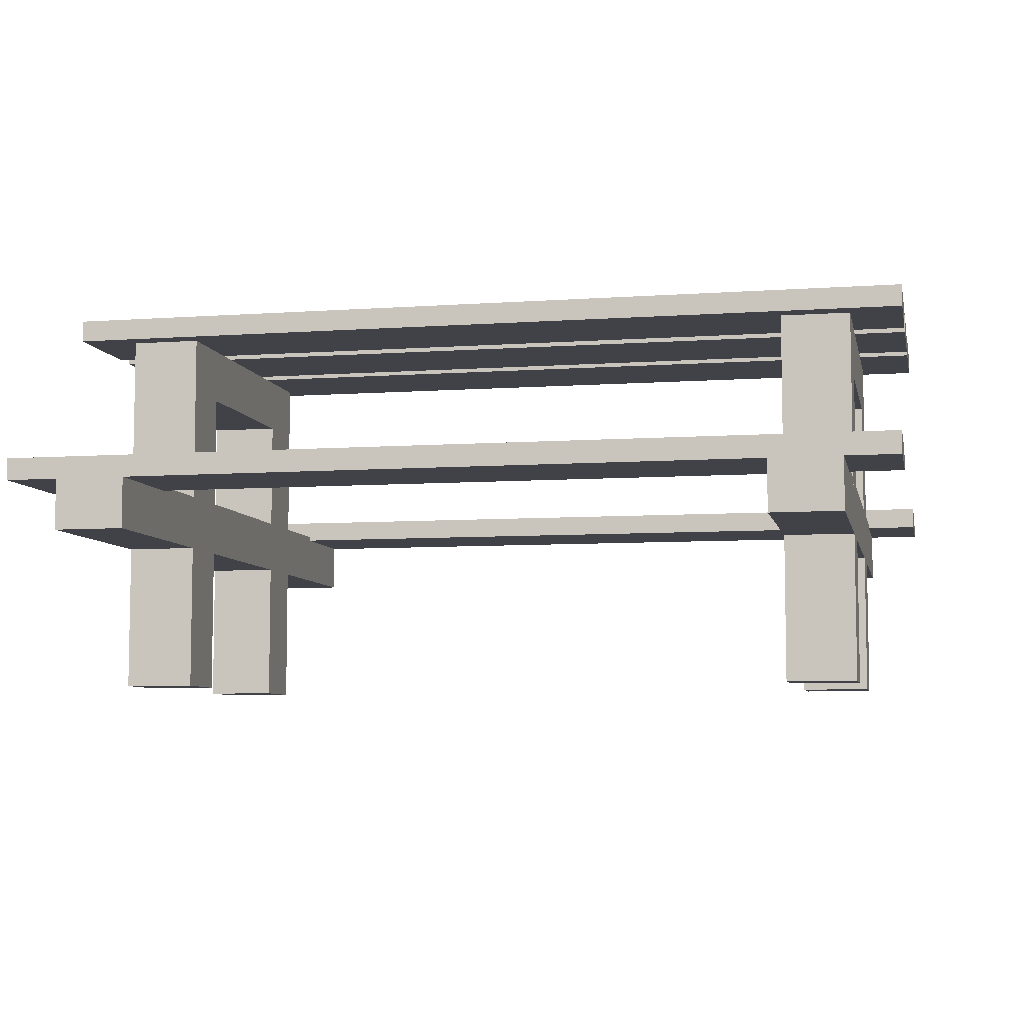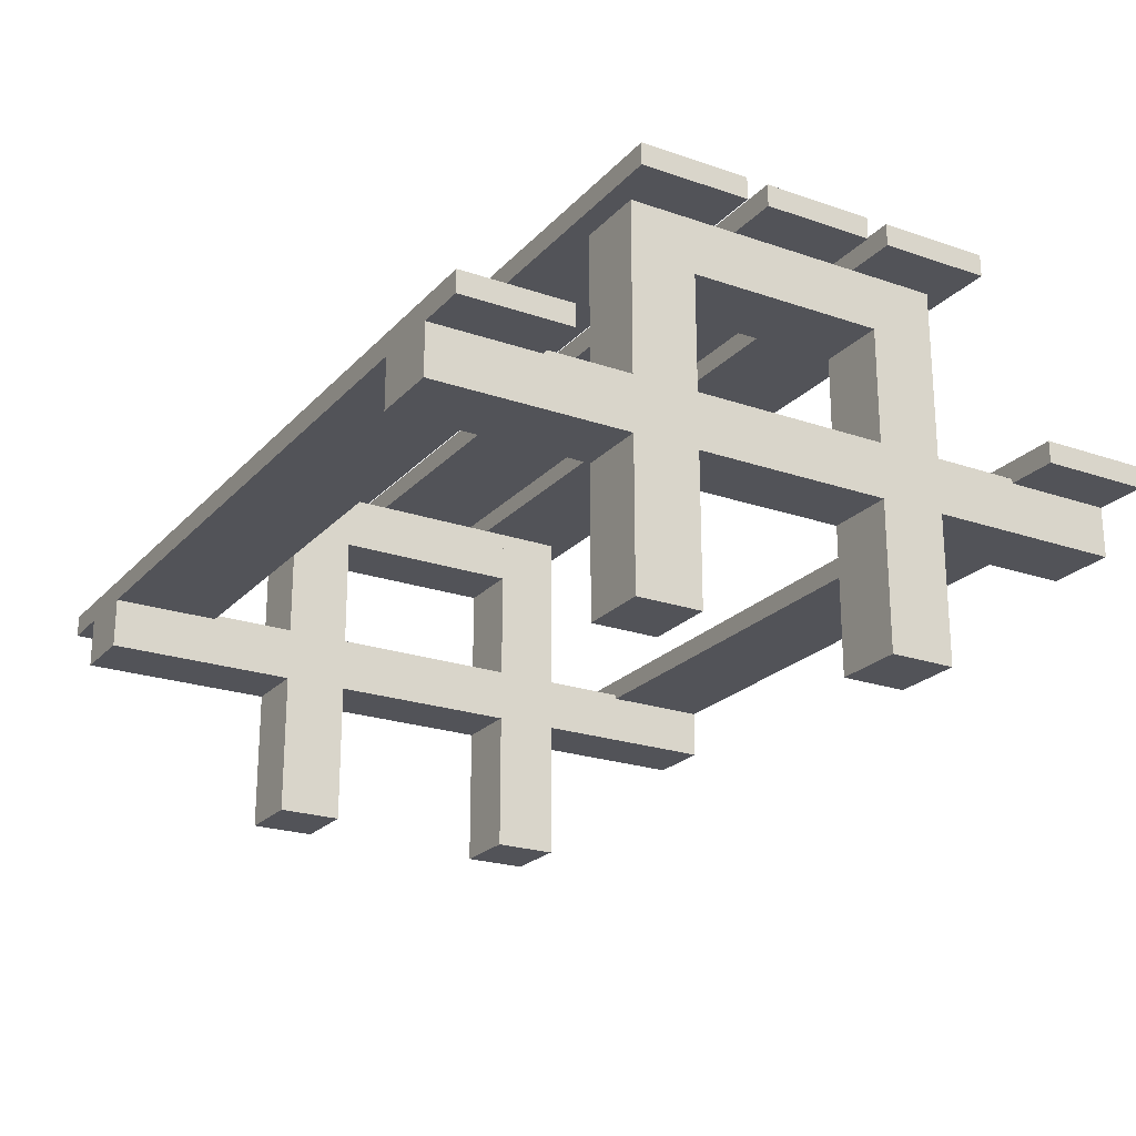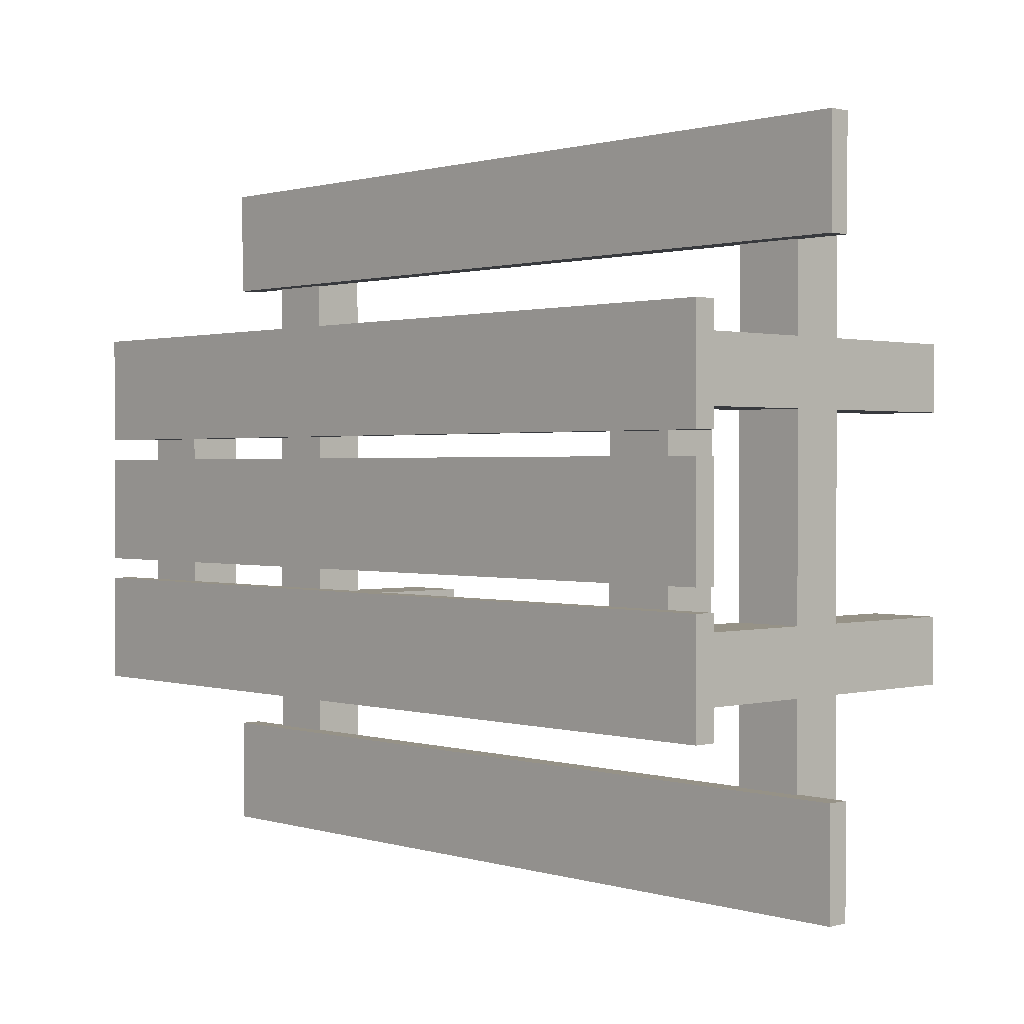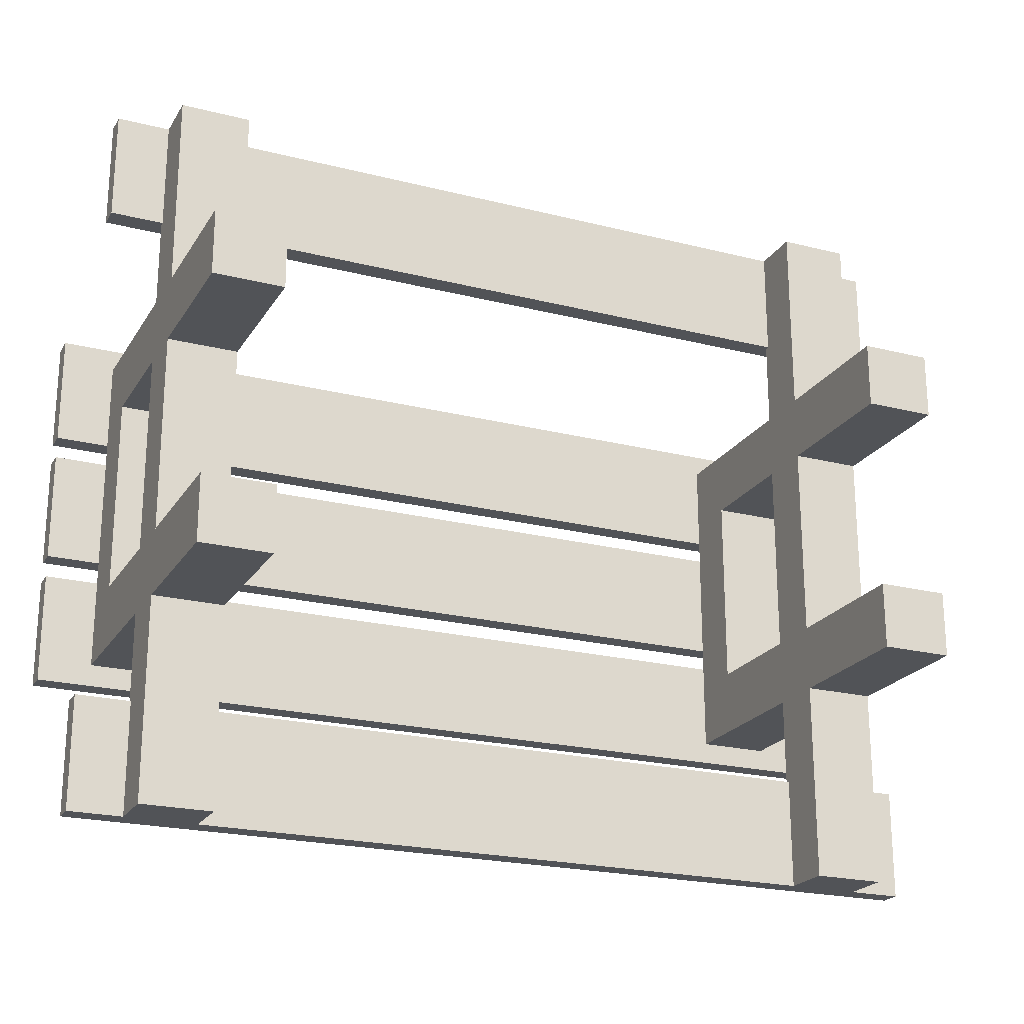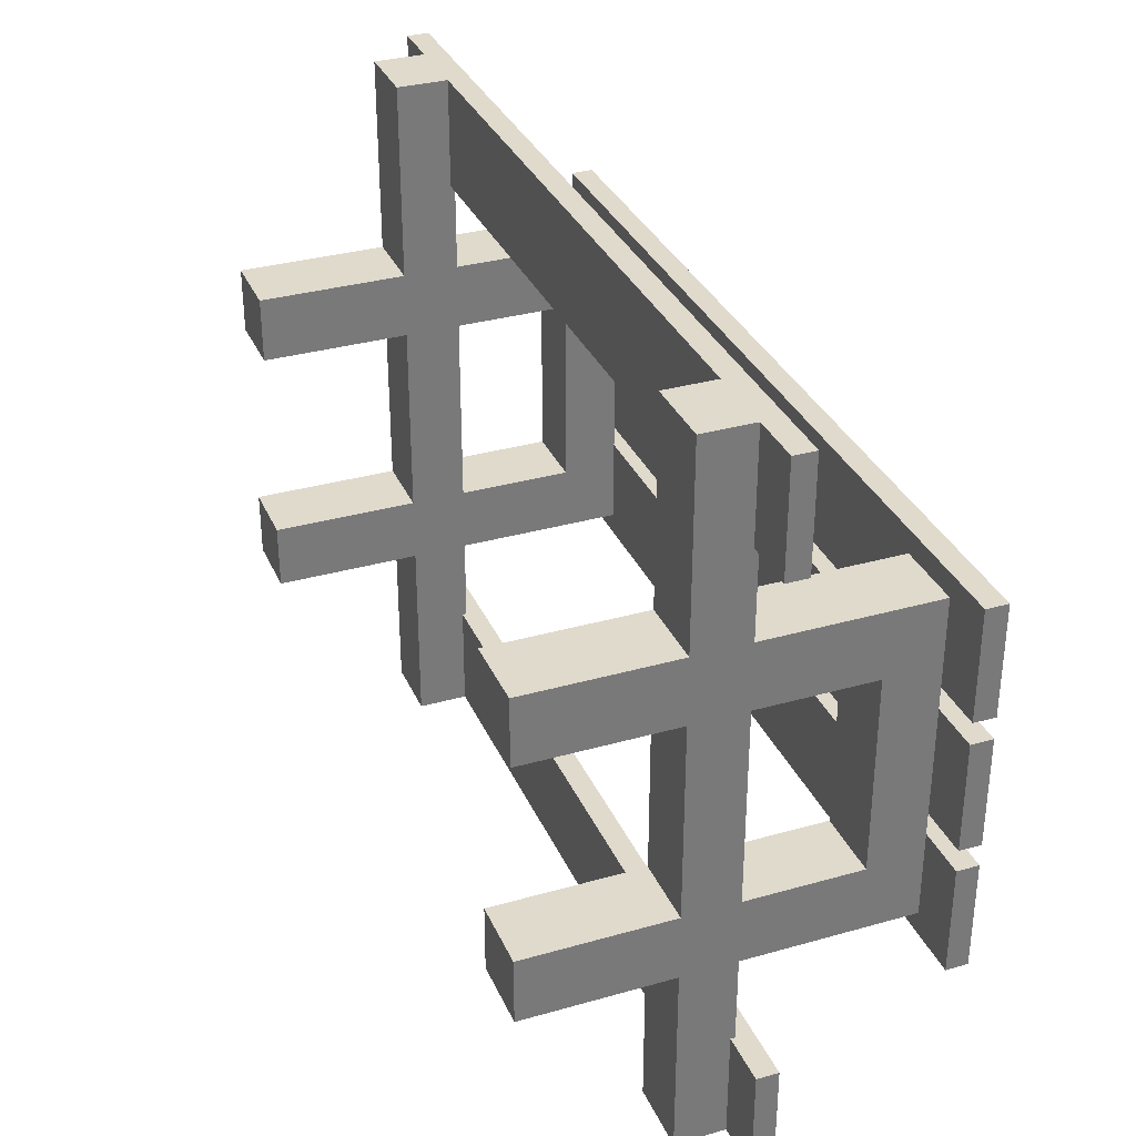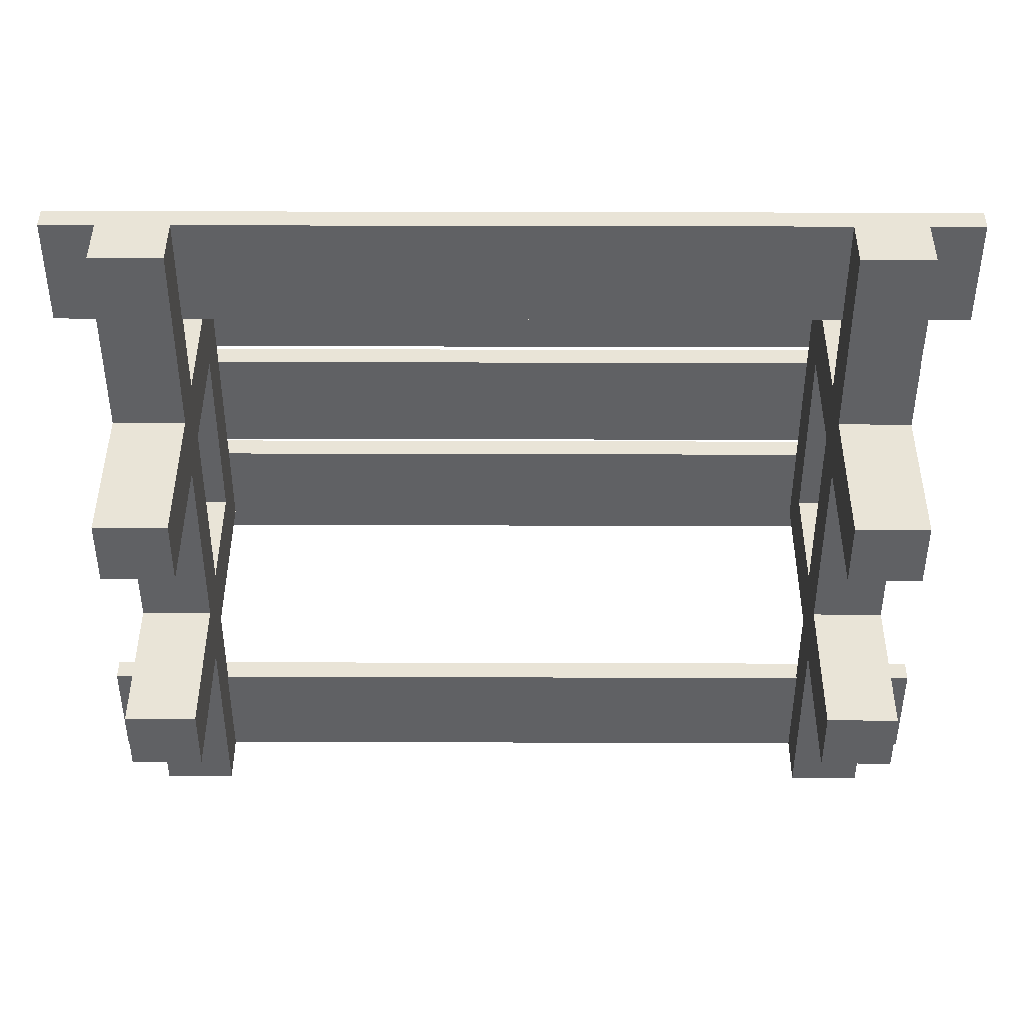
<metadata>
{"format":"obj","ext":"obj","renderer":"f3d","projection":"perspective","resolution":1024,"background":"white","views":[{"elev":-6.8,"azim":11.8,"up":"+Y"},{"elev":-22.6,"azim":-120.6,"up":"+Y"},{"elev":1.0,"azim":-132.8,"up":"+Z"},{"elev":-22.1,"azim":-23.8,"up":"+Z"},{"elev":33.1,"azim":68.7,"up":"+Z"},{"elev":43.2,"azim":0.2,"up":"+Z"}]}
</metadata>
<code>
o Plane.031_Plane.062
v -1 0 0.425
v 1 0 0.425
v -1 0 0.175
v 1 0 0.175
v -1 0.05 0.175
v -1 0.05 0.425
v 1 0.05 0.425
v 1 0.05 0.175
v -1 0 0.125
v 1 0 0.125
v -1 0 -0.125
v 1 0 -0.125
v -1 0.05 -0.125
v -1 0.05 0.125
v 1 0.05 0.125
v 1 0.05 -0.125
v -1 0 0.725
v 1 0 0.725
v -1 0 0.475
v 1 0 0.475
v -1 0.05 0.475
v -1 0.05 0.725
v 1 0.05 0.725
v 1 0.05 0.475
v -1 -0.4 -0.275
v 1 -0.4 -0.275
v -1 -0.4 -0.525
v 1 -0.4 -0.525
v -1 -0.35 -0.525
v -1 -0.35 -0.275
v 1 -0.35 -0.275
v 1 -0.35 -0.525
v 0.72 -0.852 0.675
v 0.88 -0.852 0.675
v 0.72 -0.852 0.525
v 0.88 -0.852 0.525
v 0.72 0 0.525
v 0.72 0 0.675
v 0.88 0 0.675
v 0.88 0 0.525
v 0.88 -0.426 0.675
v 0.72 -0.426 0.675
v 0.72 -0.639 0.675
v 0.88 -0.639 0.675
v -0.88 -0.852 0.075
v -0.72 -0.852 0.075
v -0.88 -0.852 -0.075
v -0.72 -0.852 -0.075
v -0.88 0 -0.075
v -0.88 0 0.075
v -0.72 0 0.075
v -0.72 0 -0.075
v -0.72 -0.126 0.075
v -0.88 -0.126 0.075
v -0.88 -0.126 0.525
v -0.88 0 0.525
v -0.72 0 0.525
v -0.72 -0.126 0.525
v -0.88 -0.852 0.675
v -0.72 -0.852 0.675
v -0.88 -0.852 0.525
v -0.72 -0.852 0.525
v -0.88 0 0.525
v -0.88 0 0.675
v -0.72 0 0.675
v -0.72 0 0.525
v 0.72 -0.852 0.075
v 0.88 -0.852 0.075
v 0.72 -0.852 -0.075
v 0.88 -0.852 -0.075
v 0.72 0 -0.075
v 0.72 0 0.075
v 0.88 0 0.075
v 0.88 0 -0.075
v 0.72 0 0.525
v 0.88 -0.126 0.075
v 0.72 -0.126 0.075
v 0.88 0 0.525
v 0.72 -0.126 0.525
v 0.88 -0.126 0.525
v 0.72 -0.39 -0.525
v 0.88 -0.39 -0.525
v 0.72 -0.39 1.125
v 0.88 -0.516 -0.525
v 0.72 -0.516 -0.525
v 0.88 -0.39 1.125
v 0.72 -0.516 1.125
v 0.88 -0.516 1.125
v -0.88 -0.39 -0.525
v -0.72 -0.39 -0.525
v -0.88 -0.39 1.125
v -0.72 -0.516 -0.525
v -0.88 -0.516 -0.525
v -0.72 -0.39 1.125
v -0.88 -0.516 1.125
v -0.72 -0.516 1.125
v -1 -0.4 1.125
v 1 -0.4 1.125
v -1 -0.4 0.875
v 1 -0.4 0.875
v -1 -0.35 0.875
v -1 -0.35 1.125
v 1 -0.35 1.125
v 1 -0.35 0.875
f 3 4 2
f 7 8 5
f 4 8 7
f 1 6 5
f 3 5 8
f 2 7 6
f 11 12 10
f 15 16 13
f 12 16 15
f 9 14 13
f 11 13 16
f 10 15 14
f 23 24 21
f 20 24 23
f 17 22 21
f 19 21 24
f 18 23 22
f 19 20 18
f 27 28 26
f 31 32 29
f 28 32 31
f 25 30 29
f 27 29 32
f 26 31 30
f 99 100 98
f 103 104 101
f 100 104 103
f 97 102 101
f 99 101 104
f 98 103 102
f 1 3 2
f 6 7 5
f 2 4 7
f 3 1 5
f 4 3 8
f 1 2 6
f 9 11 10
f 14 15 13
f 10 12 15
f 11 9 13
f 12 11 16
f 9 10 14
f 22 23 21
f 18 20 23
f 19 17 21
f 20 19 24
f 17 18 22
f 17 19 18
f 25 27 26
f 30 31 29
f 26 28 31
f 27 25 29
f 28 27 32
f 25 26 30
f 97 99 98
f 102 103 101
f 98 100 103
f 99 97 101
f 100 99 104
f 97 98 102
f 39 40 37
f 36 41 44
f 43 42 35
f 35 37 40
f 35 36 34
f 44 43 33
f 41 39 38
f 41 42 43
f 51 52 49
f 52 51 53
f 54 50 49
f 47 49 52
f 47 48 46
f 51 57 58
f 53 54 45
f 58 57 56
f 54 55 56
f 53 58 55
f 50 56 57
f 65 66 63
f 62 66 65
f 59 64 63
f 61 63 66
f 60 65 64
f 61 62 60
f 73 74 71
f 74 73 76
f 77 72 71
f 69 71 74
f 76 80 79
f 69 70 68
f 80 78 75
f 72 75 78
f 77 79 75
f 76 77 67
f 73 78 80
f 84 88 87
f 88 86 83
f 81 83 86
f 85 87 83
f 82 86 88
f 81 82 84
f 92 96 95
f 96 94 91
f 89 91 94
f 93 95 91
f 90 94 96
f 89 90 92
f 38 39 37
f 44 34 36
f 36 40 41
f 39 41 40
f 37 35 42
f 33 43 35
f 42 38 37
f 36 35 40
f 33 35 34
f 34 44 33
f 42 41 38
f 44 41 43
f 50 51 49
f 53 46 48
f 48 52 53
f 49 47 54
f 45 54 47
f 48 47 52
f 45 47 46
f 53 51 58
f 46 53 45
f 55 58 56
f 50 54 56
f 54 53 55
f 51 50 57
f 64 65 63
f 60 62 65
f 61 59 63
f 62 61 66
f 59 60 64
f 59 61 60
f 72 73 71
f 76 68 70
f 70 74 76
f 71 69 77
f 67 77 69
f 70 69 74
f 77 76 79
f 67 69 68
f 79 80 75
f 73 72 78
f 72 77 75
f 68 76 67
f 76 73 80
f 85 84 87
f 87 88 83
f 82 81 86
f 81 85 83
f 84 82 88
f 85 81 84
f 93 92 95
f 95 96 91
f 90 89 94
f 89 93 91
f 92 90 96
f 93 89 92

</code>
